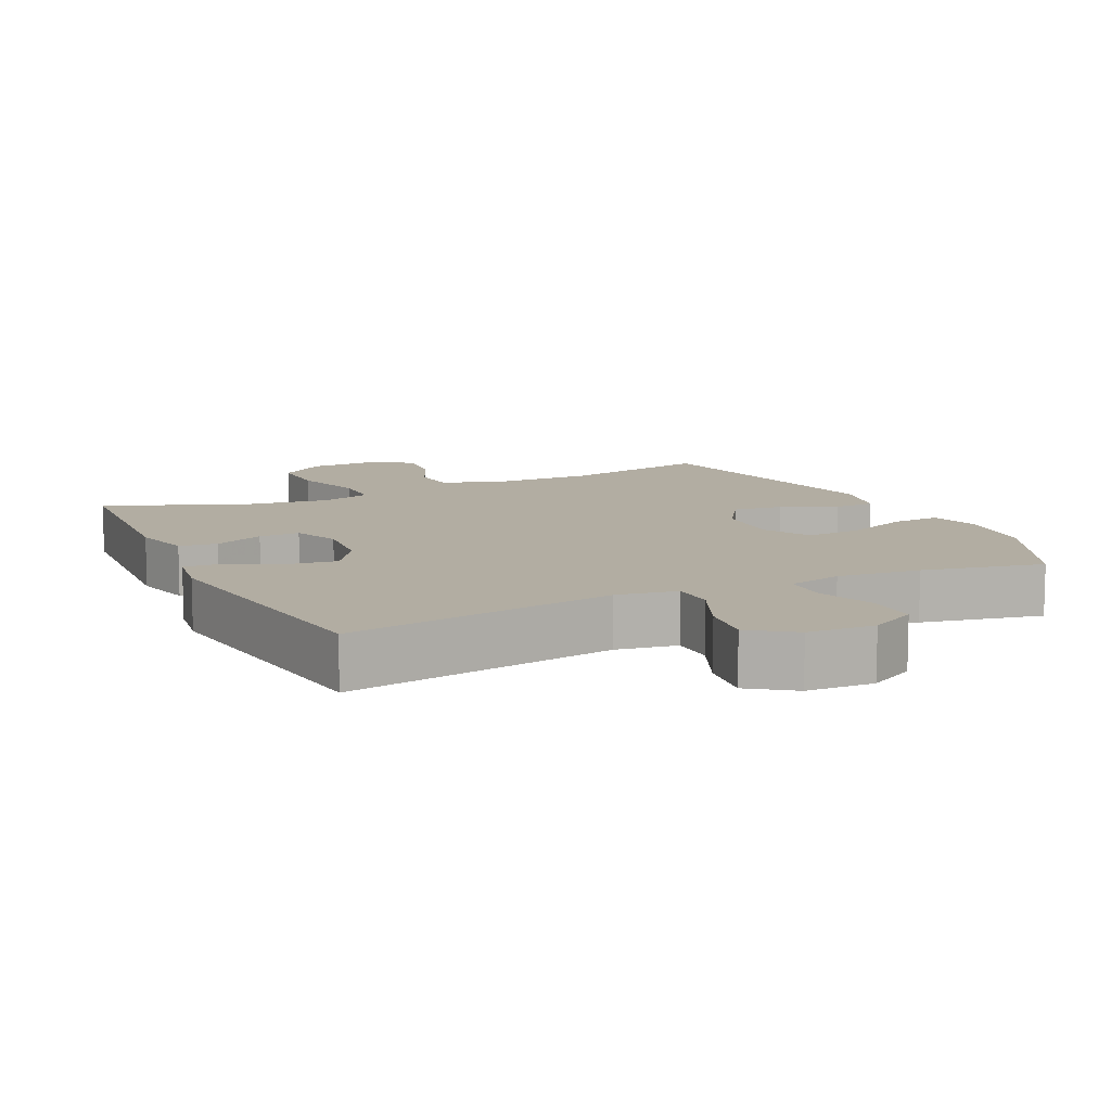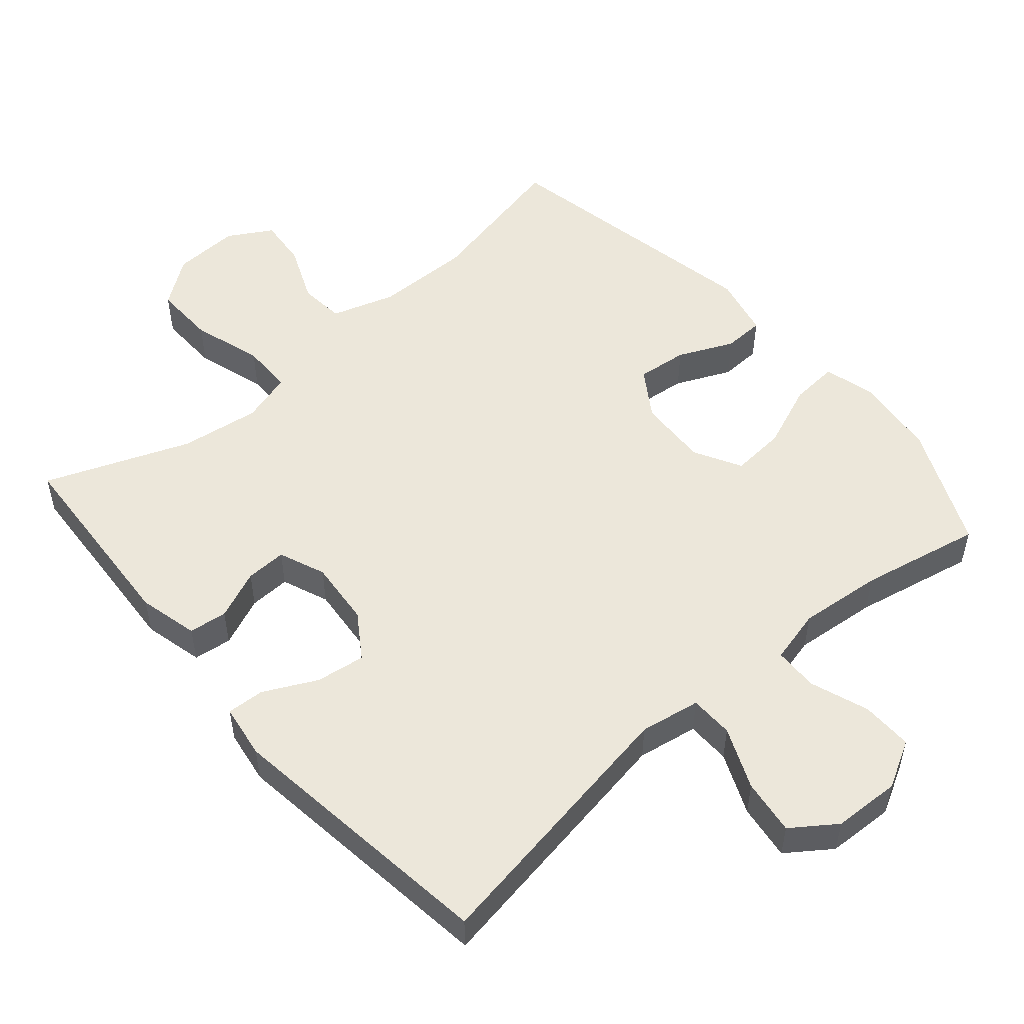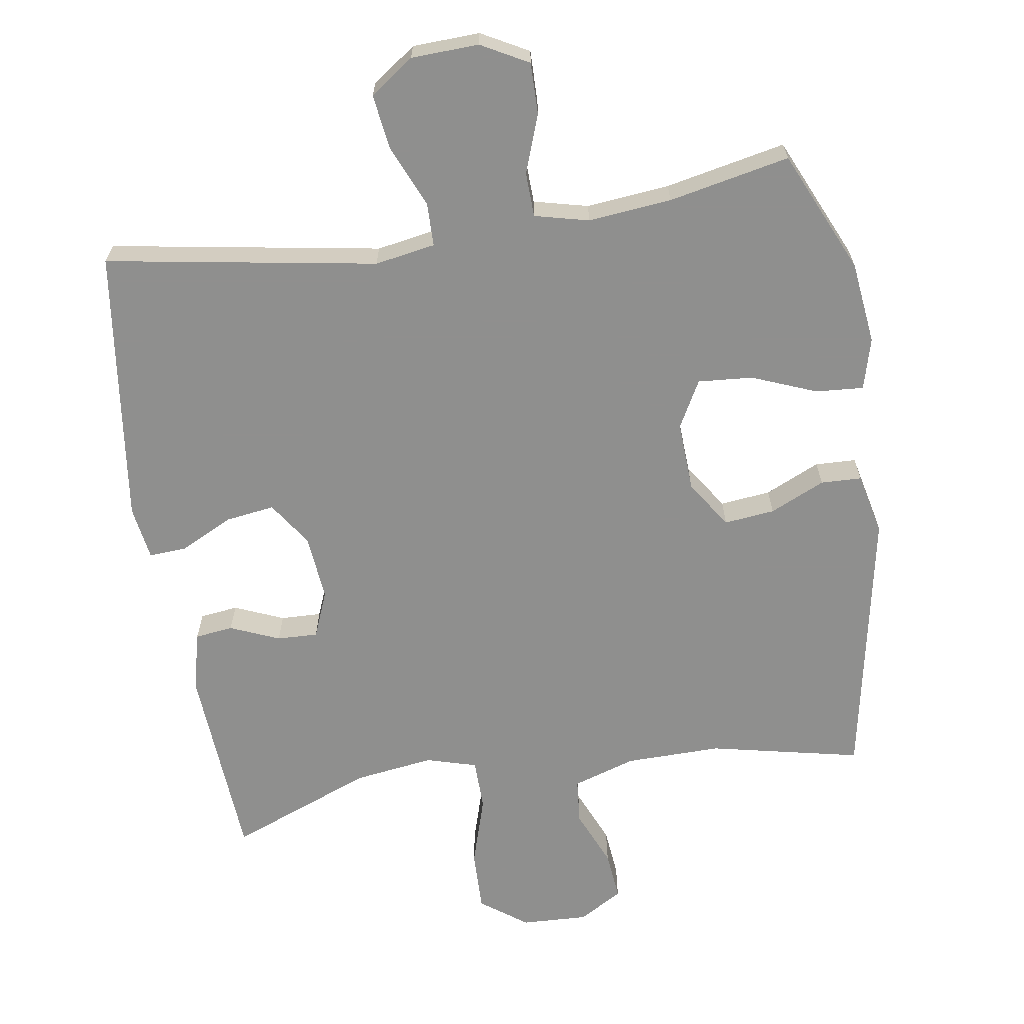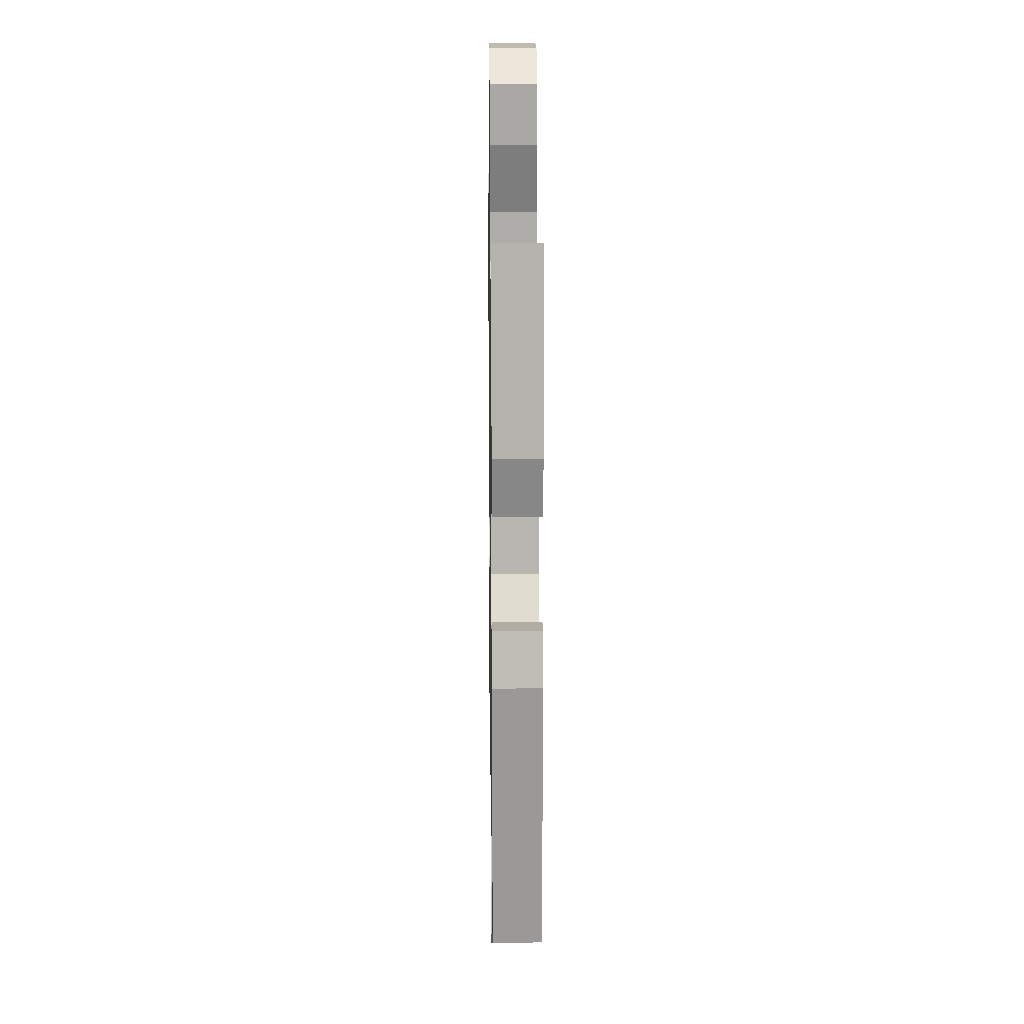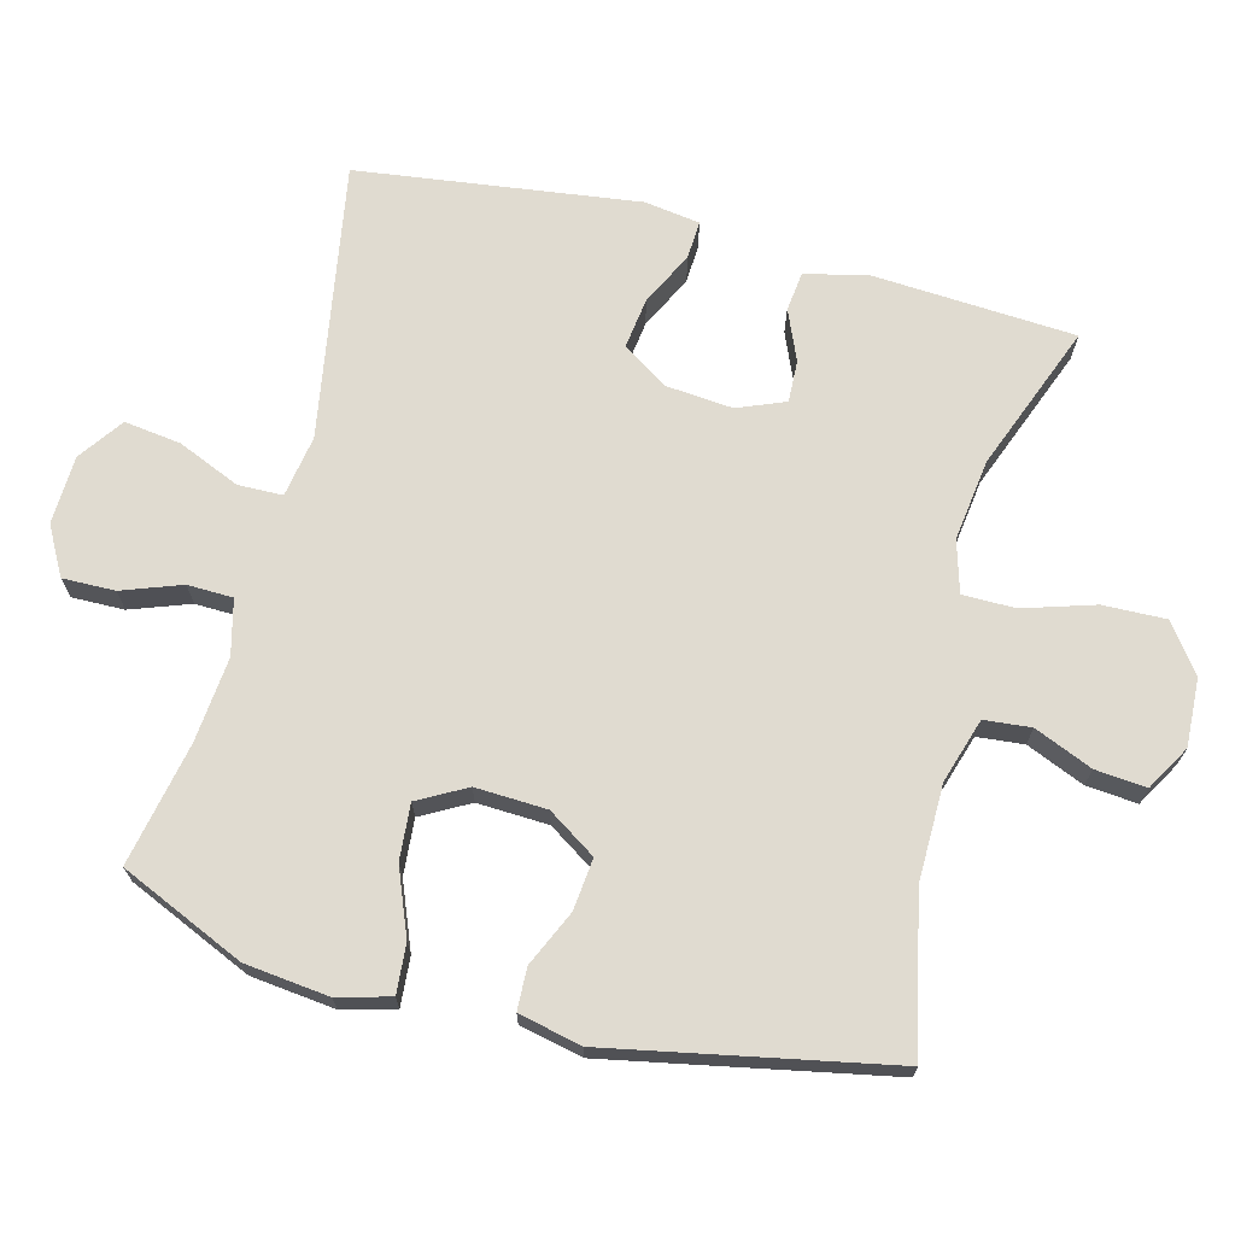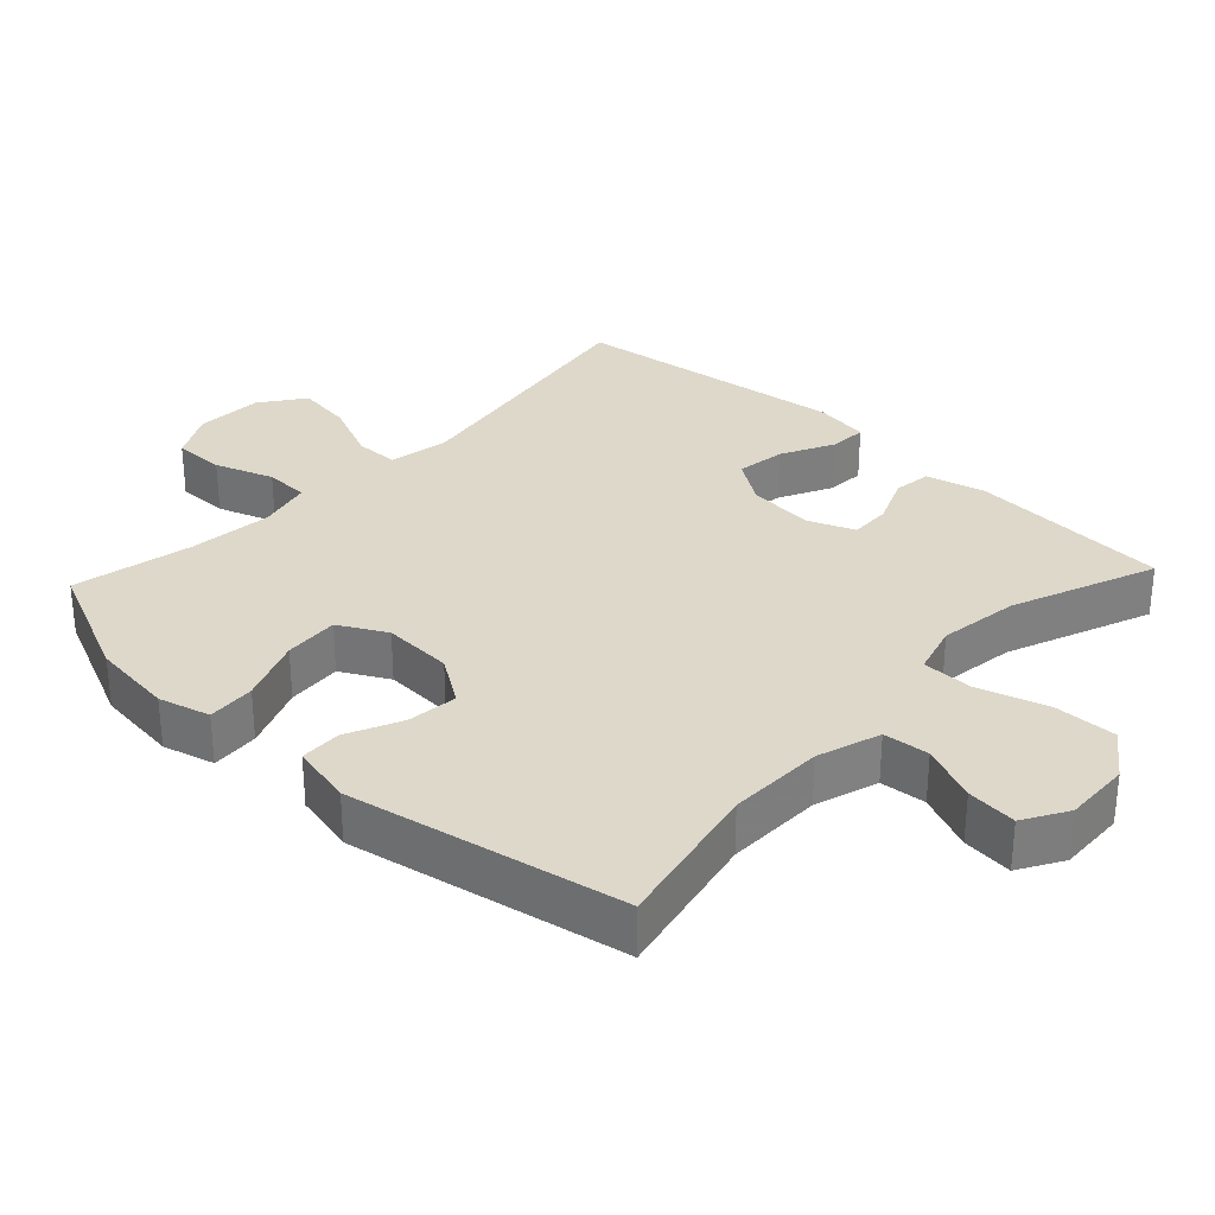
<metadata>
{"format":"obj","ext":"obj","renderer":"f3d","projection":"perspective","resolution":1024,"background":"white","views":[{"elev":10.6,"azim":154.4,"up":"+Y"},{"elev":52.3,"azim":139.2,"up":"+Y"},{"elev":-65.3,"azim":-171.1,"up":"+Y"},{"elev":13.8,"azim":89.2,"up":"+Z"},{"elev":69.9,"azim":-75.7,"up":"+Y"},{"elev":31.0,"azim":-46.8,"up":"+Y"}]}
</metadata>
<code>
v 0.5 0.07 0.5
v 0.519 0.07 0.212
v 0.498 0.07 0.126
v 0.443 0.07 0.119
v 0.372 0.07 0.149
v 0.313 0.07 0.151
v 0.286 0.07 0.084
v 0.295 0.07 -0.011
v 0.338 0.07 -0.075
v 0.409 0.07 -0.065
v 0.485 0.07 -0.027
v 0.539 0.07 -0.024
v 0.551 0.07 -0.102
v 0.5 0.07 -0.5
v 0.11 0.07 -0.435
v 0.023 0.07 -0.45
v 0.022 0.07 -0.513
v 0.06 0.07 -0.601
v 0.071 0.07 -0.681
v 0.008 0.07 -0.726
v -0.089 0.07 -0.73
v -0.157 0.07 -0.693
v -0.156 0.07 -0.619
v -0.126 0.07 -0.535
v -0.128 0.07 -0.471
v -0.206 0.07 -0.452
v -0.326 0.07 -0.464
v -0.5 0.07 -0.5
v -0.579 0.07 -0.324
v -0.593 0.07 -0.205
v -0.573 0.07 -0.131
v -0.504 0.07 -0.136
v -0.411 0.07 -0.173
v -0.332 0.07 -0.179
v -0.295 0.07 -0.111
v -0.3 0.07 -0.01
v -0.345 0.07 0.058
v -0.418 0.07 0.05
v -0.497 0.07 0.014
v -0.556 0.07 0.016
v -0.576 0.07 0.105
v -0.5 0.07 0.5
v -0.282 0.07 0.453
v -0.144 0.07 0.455
v -0.053 0.07 0.484
v -0.047 0.07 0.55
v -0.082 0.07 0.632
v -0.089 0.07 0.704
v -0.026 0.07 0.741
v 0.07 0.07 0.737
v 0.137 0.07 0.688
v 0.135 0.07 0.599
v 0.104 0.07 0.498
v 0.105 0.07 0.424
v 0.178 0.07 0.403
v 0.293 0.07 0.419
v 0.5 0 0.5
v 0.519 0 0.212
v 0.498 0 0.126
v 0.443 0 0.119
v 0.372 0 0.149
v 0.313 0 0.151
v 0.286 0 0.084
v 0.295 0 -0.011
v 0.338 0 -0.075
v 0.409 0 -0.065
v 0.485 0 -0.027
v 0.539 0 -0.024
v 0.551 0 -0.102
v 0.5 0 -0.5
v 0.11 0 -0.435
v 0.023 0 -0.45
v 0.022 0 -0.513
v 0.06 0 -0.601
v 0.071 0 -0.681
v 0.008 0 -0.726
v -0.089 0 -0.73
v -0.157 0 -0.693
v -0.156 0 -0.619
v -0.126 0 -0.535
v -0.128 0 -0.471
v -0.206 0 -0.452
v -0.326 0 -0.464
v -0.5 0 -0.5
v -0.579 0 -0.324
v -0.593 0 -0.205
v -0.573 0 -0.131
v -0.504 0 -0.136
v -0.411 0 -0.173
v -0.332 0 -0.179
v -0.295 0 -0.111
v -0.3 0 -0.01
v -0.345 0 0.058
v -0.418 0 0.05
v -0.497 0 0.014
v -0.556 0 0.016
v -0.576 0 0.105
v -0.5 0 0.5
v -0.282 0 0.453
v -0.144 0 0.455
v -0.053 0 0.484
v -0.047 0 0.55
v -0.082 0 0.632
v -0.089 0 0.704
v -0.026 0 0.741
v 0.07 0 0.737
v 0.137 0 0.688
v 0.135 0 0.599
v 0.104 0 0.498
v 0.105 0 0.424
v 0.178 0 0.403
v 0.293 0 0.419
f 50 51 52 53
f 50 53 54
f 49 50 54
f 46 47 48 49
f 45 46 49 54
f 44 45 54
f 43 44 54 55
f 41 42 43
f 38 39 40 41
f 37 38 41 43
f 36 37 43 55
f 30 31 32 33
f 30 33 34
f 27 28 29 30
f 26 27 30 34
f 25 26 34 35
f 21 22 23 24
f 21 24 25
f 20 21 25
f 17 18 19 20
f 16 17 20 25
f 15 16 25 35
f 10 11 12 13
f 9 10 13 14
f 8 9 14 15
f 2 3 4 5
f 56 1 2 5
f 56 5 6
f 55 56 6 7
f 15 35 36 55
f 7 8 15 55
f 109 108 107 106
f 110 109 106
f 110 106 105
f 105 104 103 102
f 110 105 102 101
f 110 101 100
f 111 110 100 99
f 99 98 97
f 97 96 95 94
f 99 97 94 93
f 111 99 93 92
f 89 88 87 86
f 90 89 86
f 86 85 84 83
f 90 86 83 82
f 91 90 82 81
f 80 79 78 77
f 81 80 77
f 81 77 76
f 76 75 74 73
f 81 76 73 72
f 91 81 72 71
f 69 68 67 66
f 70 69 66 65
f 71 70 65 64
f 61 60 59 58
f 61 58 57 112
f 62 61 112
f 63 62 112 111
f 111 92 91 71
f 111 71 64 63
f 1 57 58 2
f 2 58 59 3
f 3 59 60 4
f 4 60 61 5
f 5 61 62 6
f 6 62 63 7
f 7 63 64 8
f 8 64 65 9
f 9 65 66 10
f 10 66 67 11
f 11 67 68 12
f 12 68 69 13
f 13 69 70 14
f 14 70 71 15
f 15 71 72 16
f 16 72 73 17
f 17 73 74 18
f 18 74 75 19
f 19 75 76 20
f 20 76 77 21
f 21 77 78 22
f 22 78 79 23
f 23 79 80 24
f 24 80 81 25
f 25 81 82 26
f 26 82 83 27
f 27 83 84 28
f 28 84 85 29
f 29 85 86 30
f 30 86 87 31
f 31 87 88 32
f 32 88 89 33
f 33 89 90 34
f 34 90 91 35
f 35 91 92 36
f 36 92 93 37
f 37 93 94 38
f 38 94 95 39
f 39 95 96 40
f 40 96 97 41
f 41 97 98 42
f 42 98 99 43
f 43 99 100 44
f 44 100 101 45
f 45 101 102 46
f 46 102 103 47
f 47 103 104 48
f 48 104 105 49
f 49 105 106 50
f 50 106 107 51
f 51 107 108 52
f 52 108 109 53
f 53 109 110 54
f 54 110 111 55
f 55 111 112 56
f 56 112 57 1

</code>
